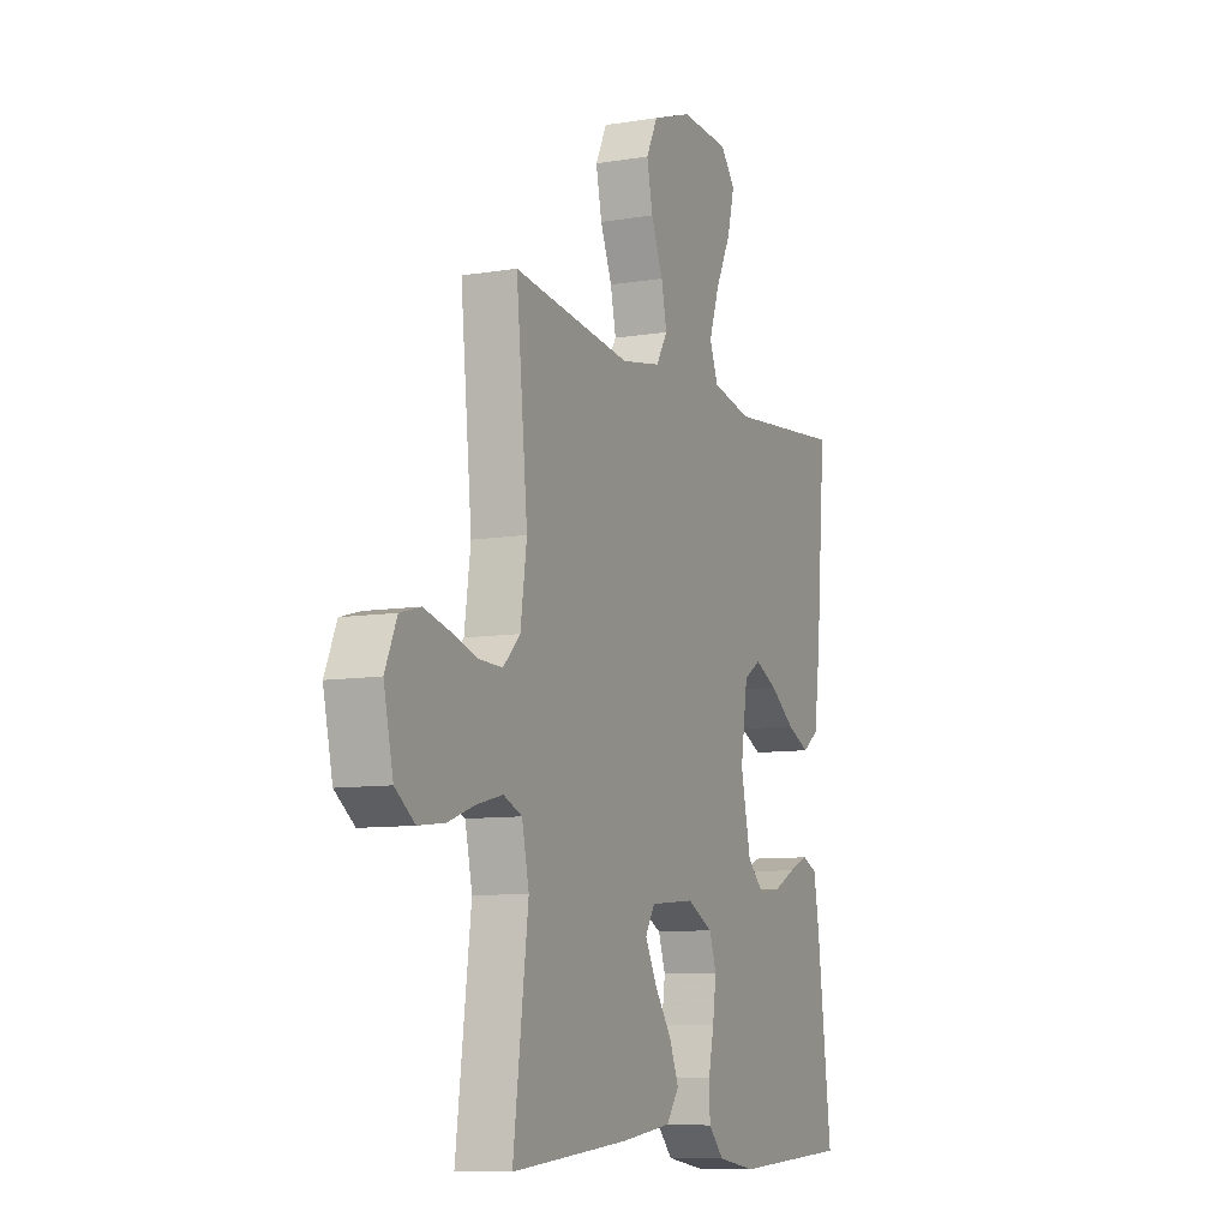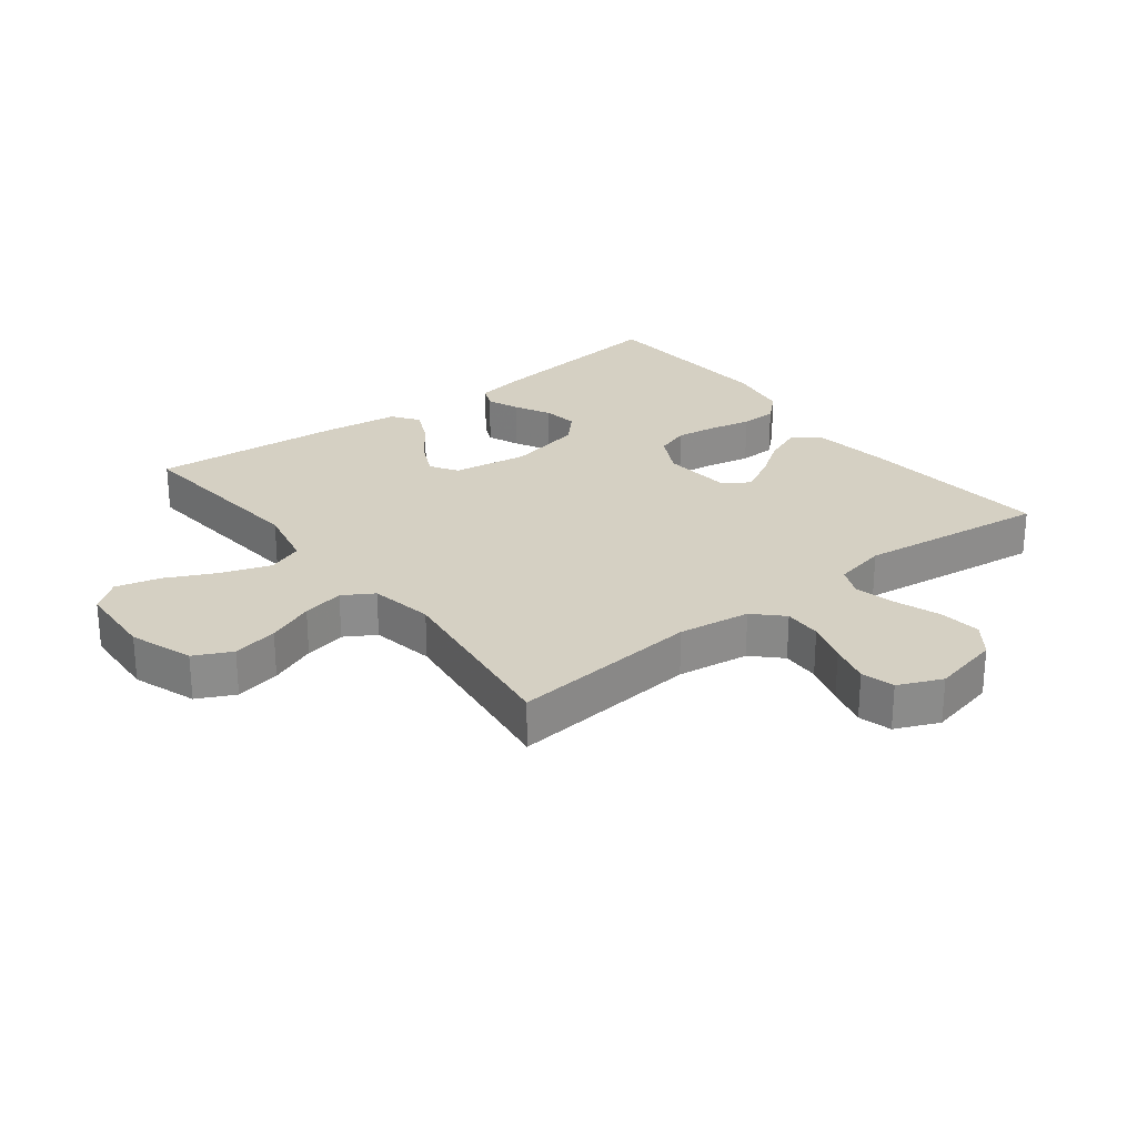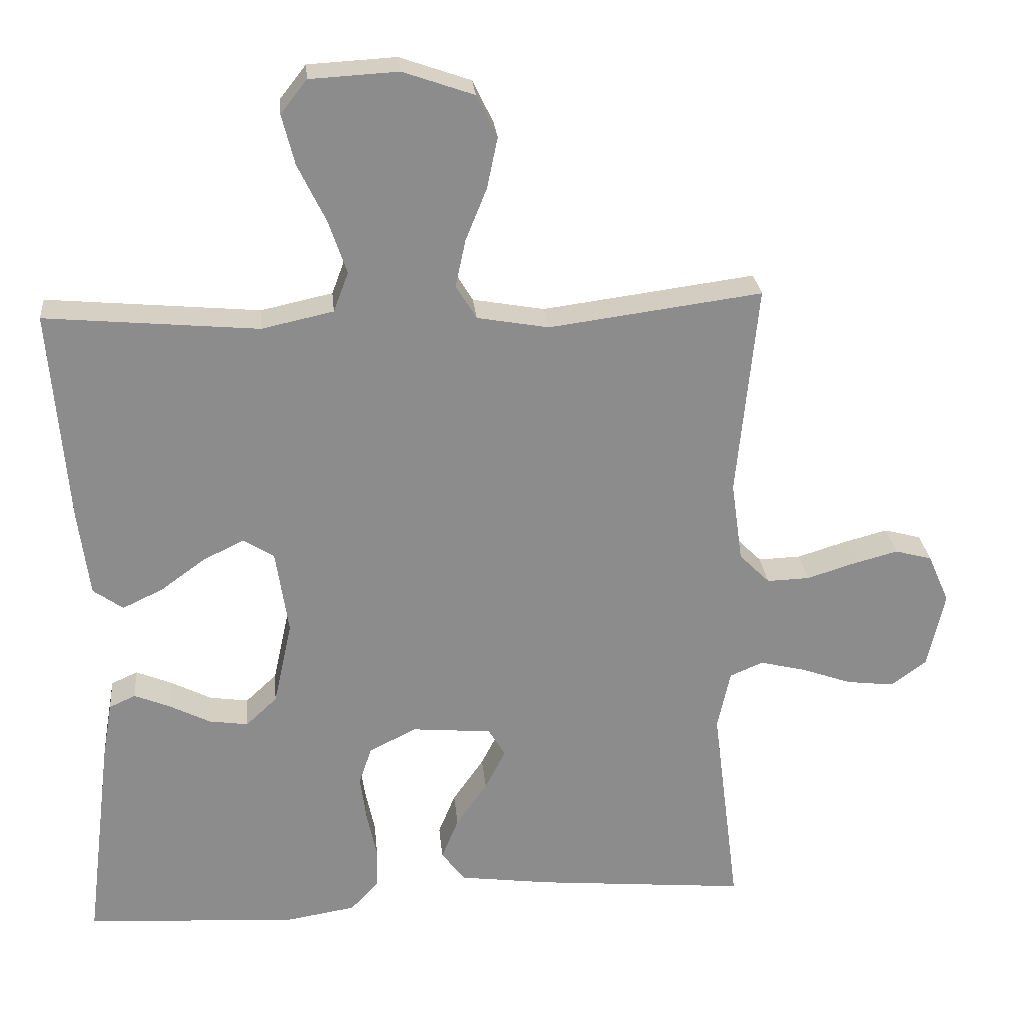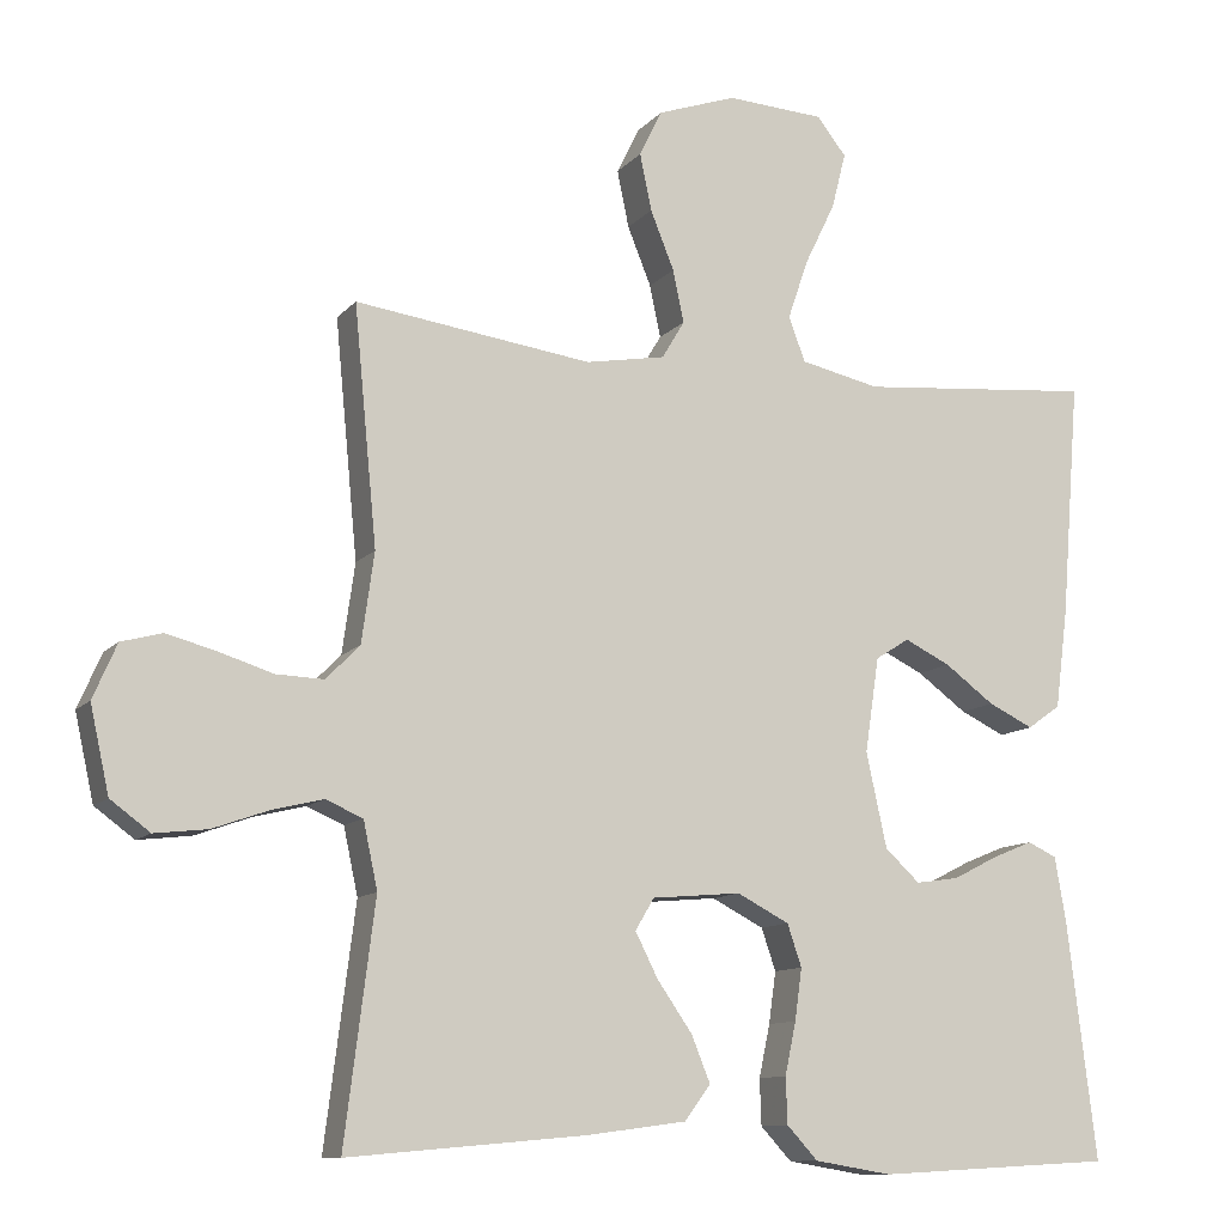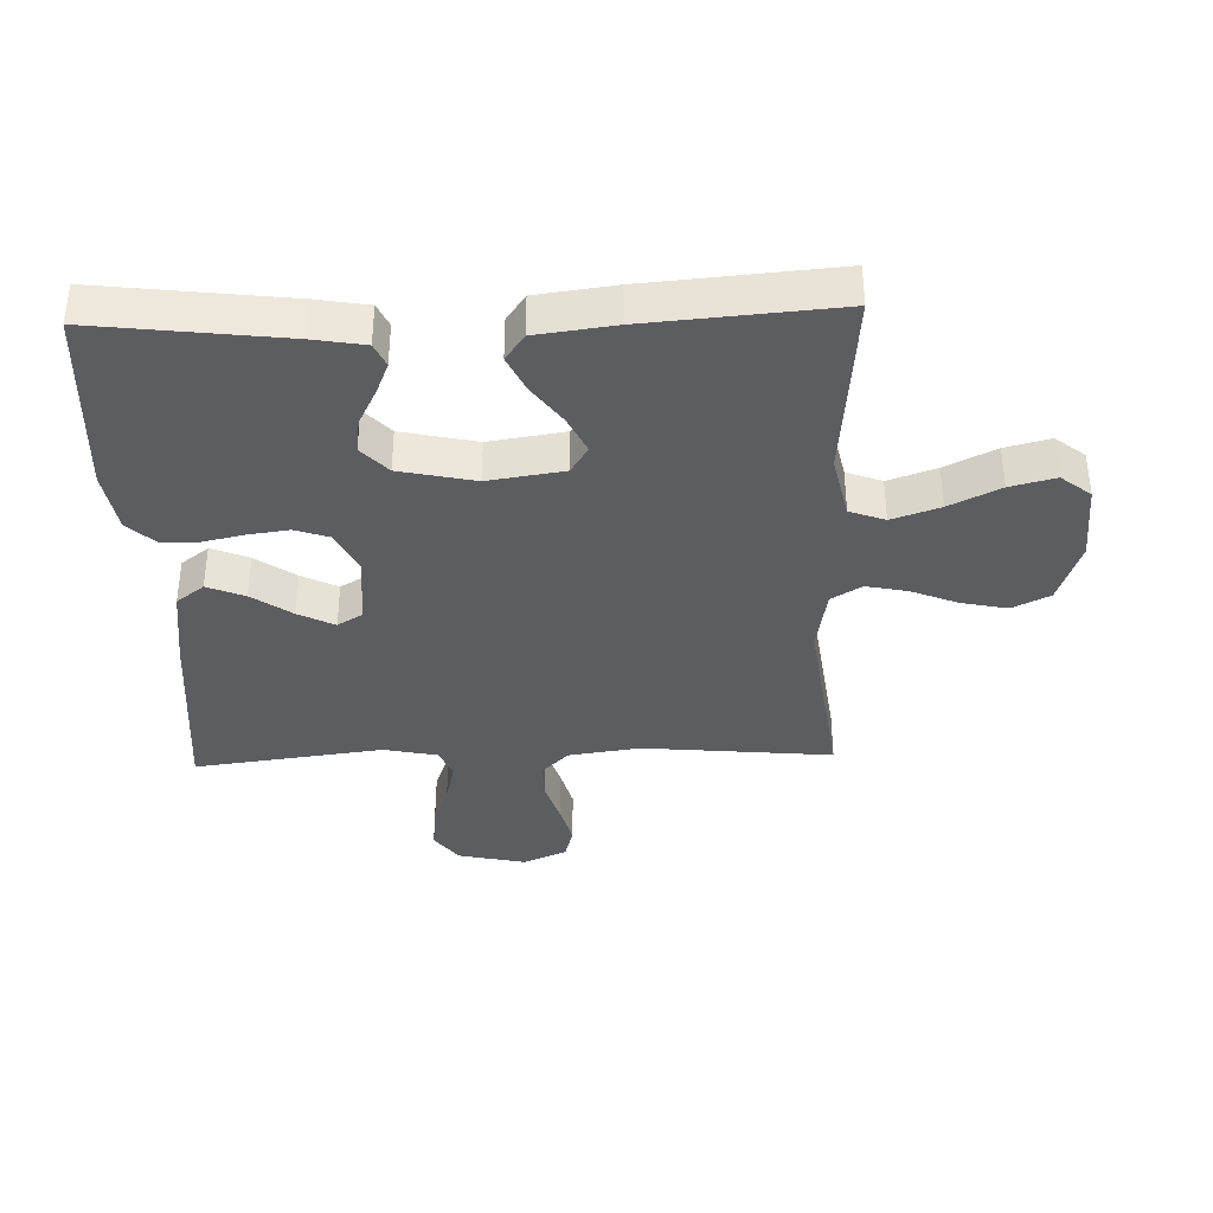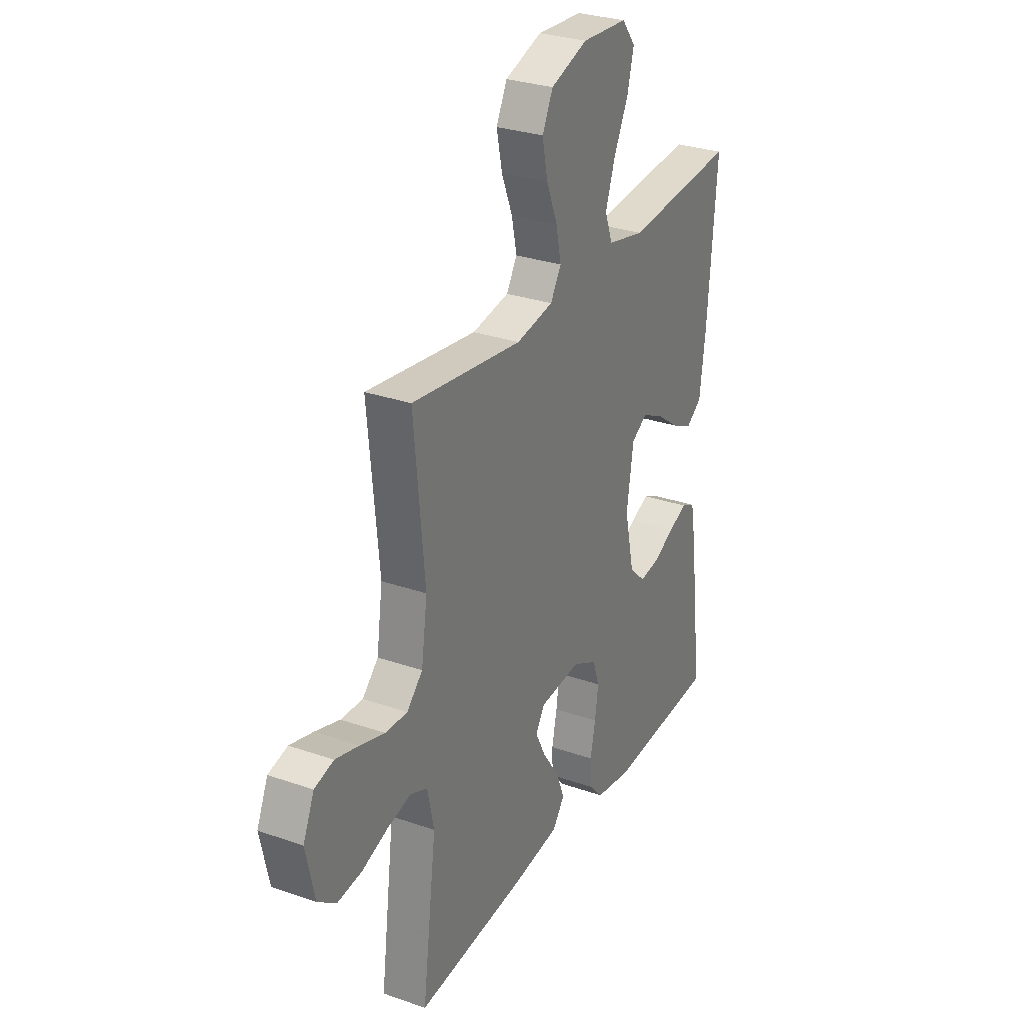
<metadata>
{"format":"obj","ext":"obj","renderer":"f3d","projection":"perspective","resolution":1024,"background":"white","views":[{"elev":-8.8,"azim":114.0,"up":"+Z"},{"elev":26.2,"azim":52.2,"up":"+Y"},{"elev":26.2,"azim":-5.4,"up":"+Z"},{"elev":-11.0,"azim":156.2,"up":"+Z"},{"elev":-37.2,"azim":-88.1,"up":"+Y"},{"elev":29.3,"azim":117.3,"up":"+Z"}]}
</metadata>
<code>
v 0.5 0.07 0.5
v 0.471 0.07 0.2
v 0.487 0.07 0.086
v 0.53 0.07 0.043
v 0.59 0.07 0.045
v 0.657 0.07 0.066
v 0.721 0.07 0.083
v 0.773 0.07 0.069
v 0.803 0.07 0
v 0.779 0.07 -0.108
v 0.729 0.07 -0.145
v 0.662 0.07 -0.137
v 0.592 0.07 -0.112
v 0.527 0.07 -0.096
v 0.48 0.07 -0.116
v 0.462 0.07 -0.2
v 0.5 0.07 -0.5
v 0.2 0.07 -0.473
v 0.073 0.07 -0.456
v 0.04 0.07 -0.412
v 0.064 0.07 -0.353
v 0.108 0.07 -0.29
v 0.137 0.07 -0.233
v 0.113 0.07 -0.193
v 0 0.07 -0.183
v -0.066 0.07 -0.217
v -0.084 0.07 -0.27
v -0.075 0.07 -0.335
v -0.061 0.07 -0.401
v -0.063 0.07 -0.459
v -0.102 0.07 -0.501
v -0.2 0.07 -0.517
v -0.5 0.07 -0.5
v -0.463 0.07 -0.2
v -0.449 0.07 -0.119
v -0.412 0.07 -0.102
v -0.361 0.07 -0.123
v -0.304 0.07 -0.152
v -0.249 0.07 -0.16
v -0.205 0.07 -0.119
v -0.179 0.07 0
v -0.197 0.07 0.12
v -0.24 0.07 0.147
v -0.298 0.07 0.119
v -0.361 0.07 0.073
v -0.418 0.07 0.046
v -0.46 0.07 0.076
v -0.476 0.07 0.2
v -0.5 0.07 0.5
v -0.2 0.07 0.473
v -0.099 0.07 0.495
v -0.078 0.07 0.551
v -0.104 0.07 0.627
v -0.143 0.07 0.707
v -0.161 0.07 0.778
v -0.124 0.07 0.825
v 0 0.07 0.832
v 0.1 0.07 0.797
v 0.129 0.07 0.738
v 0.114 0.07 0.666
v 0.084 0.07 0.592
v 0.07 0.07 0.526
v 0.099 0.07 0.478
v 0.2 0.07 0.46
v 0.5 0 0.5
v 0.471 0 0.2
v 0.487 0 0.086
v 0.53 0 0.043
v 0.59 0 0.045
v 0.657 0 0.066
v 0.721 0 0.083
v 0.773 0 0.069
v 0.803 0 0
v 0.779 0 -0.108
v 0.729 0 -0.145
v 0.662 0 -0.137
v 0.592 0 -0.112
v 0.527 0 -0.096
v 0.48 0 -0.116
v 0.462 0 -0.2
v 0.5 0 -0.5
v 0.2 0 -0.473
v 0.073 0 -0.456
v 0.04 0 -0.412
v 0.064 0 -0.353
v 0.108 0 -0.29
v 0.137 0 -0.233
v 0.113 0 -0.193
v 0 0 -0.183
v -0.066 0 -0.217
v -0.084 0 -0.27
v -0.075 0 -0.335
v -0.061 0 -0.401
v -0.063 0 -0.459
v -0.102 0 -0.501
v -0.2 0 -0.517
v -0.5 0 -0.5
v -0.463 0 -0.2
v -0.449 0 -0.119
v -0.412 0 -0.102
v -0.361 0 -0.123
v -0.304 0 -0.152
v -0.249 0 -0.16
v -0.205 0 -0.119
v -0.179 0 0
v -0.197 0 0.12
v -0.24 0 0.147
v -0.298 0 0.119
v -0.361 0 0.073
v -0.418 0 0.046
v -0.46 0 0.076
v -0.476 0 0.2
v -0.5 0 0.5
v -0.2 0 0.473
v -0.099 0 0.495
v -0.078 0 0.551
v -0.104 0 0.627
v -0.143 0 0.707
v -0.161 0 0.778
v -0.124 0 0.825
v 0 0 0.832
v 0.1 0 0.797
v 0.129 0 0.738
v 0.114 0 0.666
v 0.084 0 0.592
v 0.07 0 0.526
v 0.099 0 0.478
v 0.2 0 0.46
f 59 60 61
f 58 59 61
f 57 58 61
f 56 57 61
f 55 56 61
f 54 55 61
f 53 54 61
f 52 53 61 62
f 51 52 62 63
f 48 49 50
f 47 48 50
f 46 47 50
f 45 46 50
f 44 45 50
f 51 63 64
f 50 51 64
f 44 50 64
f 43 44 64
f 36 37 38
f 35 36 38
f 34 35 38
f 33 34 38
f 32 33 38
f 31 32 38
f 30 31 38
f 29 30 38
f 28 29 38
f 27 28 38 39
f 26 27 39 40
f 20 21 22
f 19 20 22
f 18 19 22
f 17 18 22
f 16 17 22
f 15 16 22 23
f 14 15 23 24
f 11 12 13
f 10 11 13
f 9 10 13
f 8 9 13
f 7 8 13
f 6 7 13
f 5 6 13
f 4 5 13 14
f 14 24 25
f 4 14 25
f 3 4 25
f 64 1 2
f 43 64 2
f 42 43 2
f 26 40 41
f 26 41 42
f 25 26 42
f 3 25 42
f 2 3 42
f 125 124 123
f 125 123 122
f 125 122 121
f 125 121 120
f 125 120 119
f 125 119 118
f 125 118 117
f 126 125 117 116
f 127 126 116 115
f 114 113 112
f 114 112 111
f 114 111 110
f 114 110 109
f 114 109 108
f 128 127 115
f 128 115 114
f 128 114 108
f 128 108 107
f 102 101 100
f 102 100 99
f 102 99 98
f 102 98 97
f 102 97 96
f 102 96 95
f 102 95 94
f 102 94 93
f 102 93 92
f 103 102 92 91
f 104 103 91 90
f 86 85 84
f 86 84 83
f 86 83 82
f 86 82 81
f 86 81 80
f 87 86 80 79
f 88 87 79 78
f 77 76 75
f 77 75 74
f 77 74 73
f 77 73 72
f 77 72 71
f 77 71 70
f 77 70 69
f 78 77 69 68
f 89 88 78
f 89 78 68
f 89 68 67
f 66 65 128
f 66 128 107
f 66 107 106
f 105 104 90
f 106 105 90
f 106 90 89
f 106 89 67
f 106 67 66
f 1 65 66 2
f 2 66 67 3
f 3 67 68 4
f 4 68 69 5
f 5 69 70 6
f 6 70 71 7
f 7 71 72 8
f 8 72 73 9
f 9 73 74 10
f 10 74 75 11
f 11 75 76 12
f 12 76 77 13
f 13 77 78 14
f 14 78 79 15
f 15 79 80 16
f 16 80 81 17
f 17 81 82 18
f 18 82 83 19
f 19 83 84 20
f 20 84 85 21
f 21 85 86 22
f 22 86 87 23
f 23 87 88 24
f 24 88 89 25
f 25 89 90 26
f 26 90 91 27
f 27 91 92 28
f 28 92 93 29
f 29 93 94 30
f 30 94 95 31
f 31 95 96 32
f 32 96 97 33
f 33 97 98 34
f 34 98 99 35
f 35 99 100 36
f 36 100 101 37
f 37 101 102 38
f 38 102 103 39
f 39 103 104 40
f 40 104 105 41
f 41 105 106 42
f 42 106 107 43
f 43 107 108 44
f 44 108 109 45
f 45 109 110 46
f 46 110 111 47
f 47 111 112 48
f 48 112 113 49
f 49 113 114 50
f 50 114 115 51
f 51 115 116 52
f 52 116 117 53
f 53 117 118 54
f 54 118 119 55
f 55 119 120 56
f 56 120 121 57
f 57 121 122 58
f 58 122 123 59
f 59 123 124 60
f 60 124 125 61
f 61 125 126 62
f 62 126 127 63
f 63 127 128 64
f 64 128 65 1

</code>
